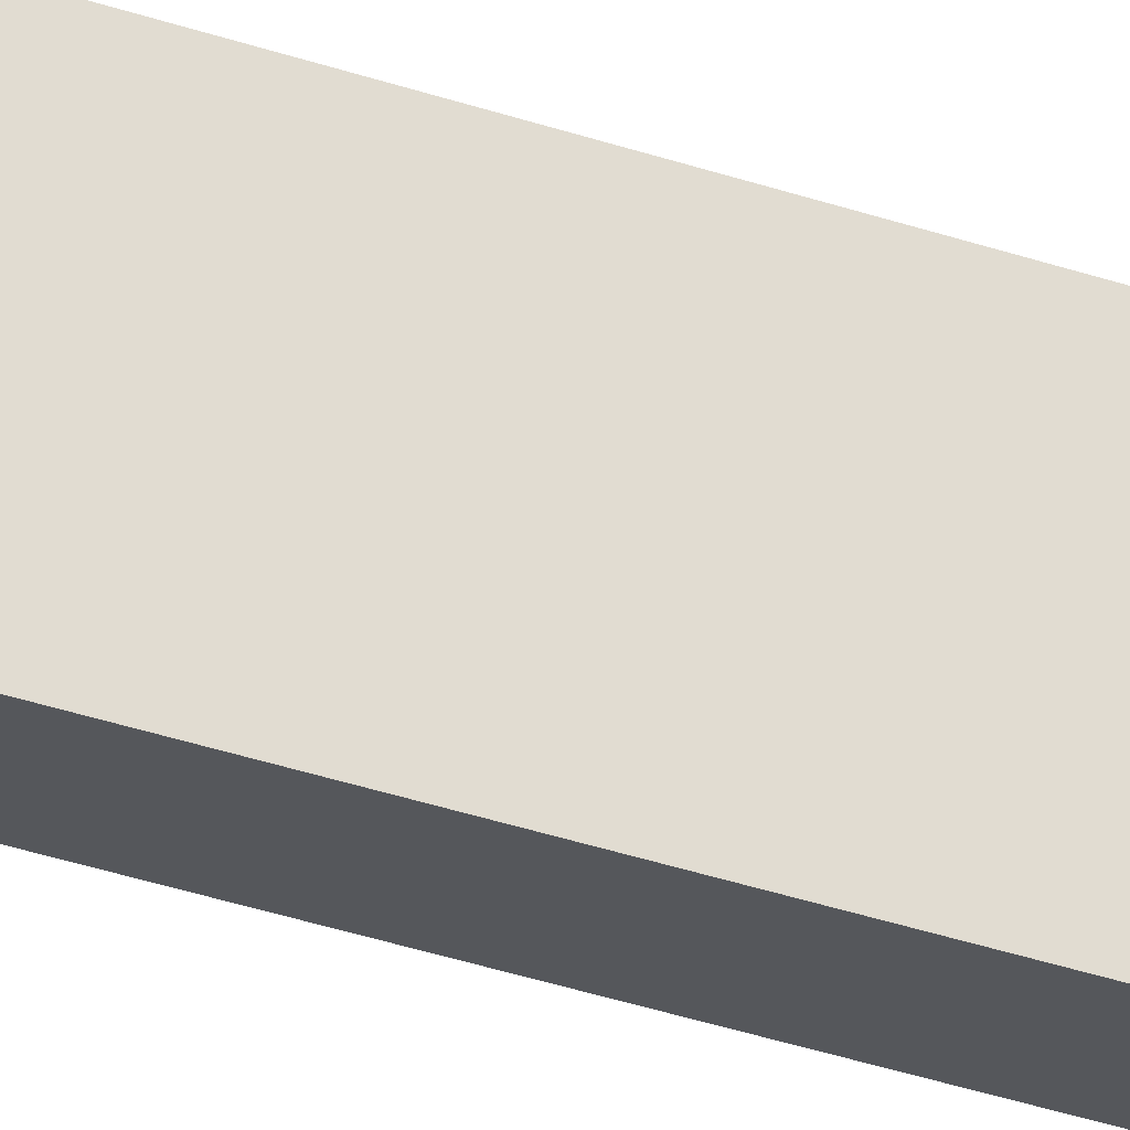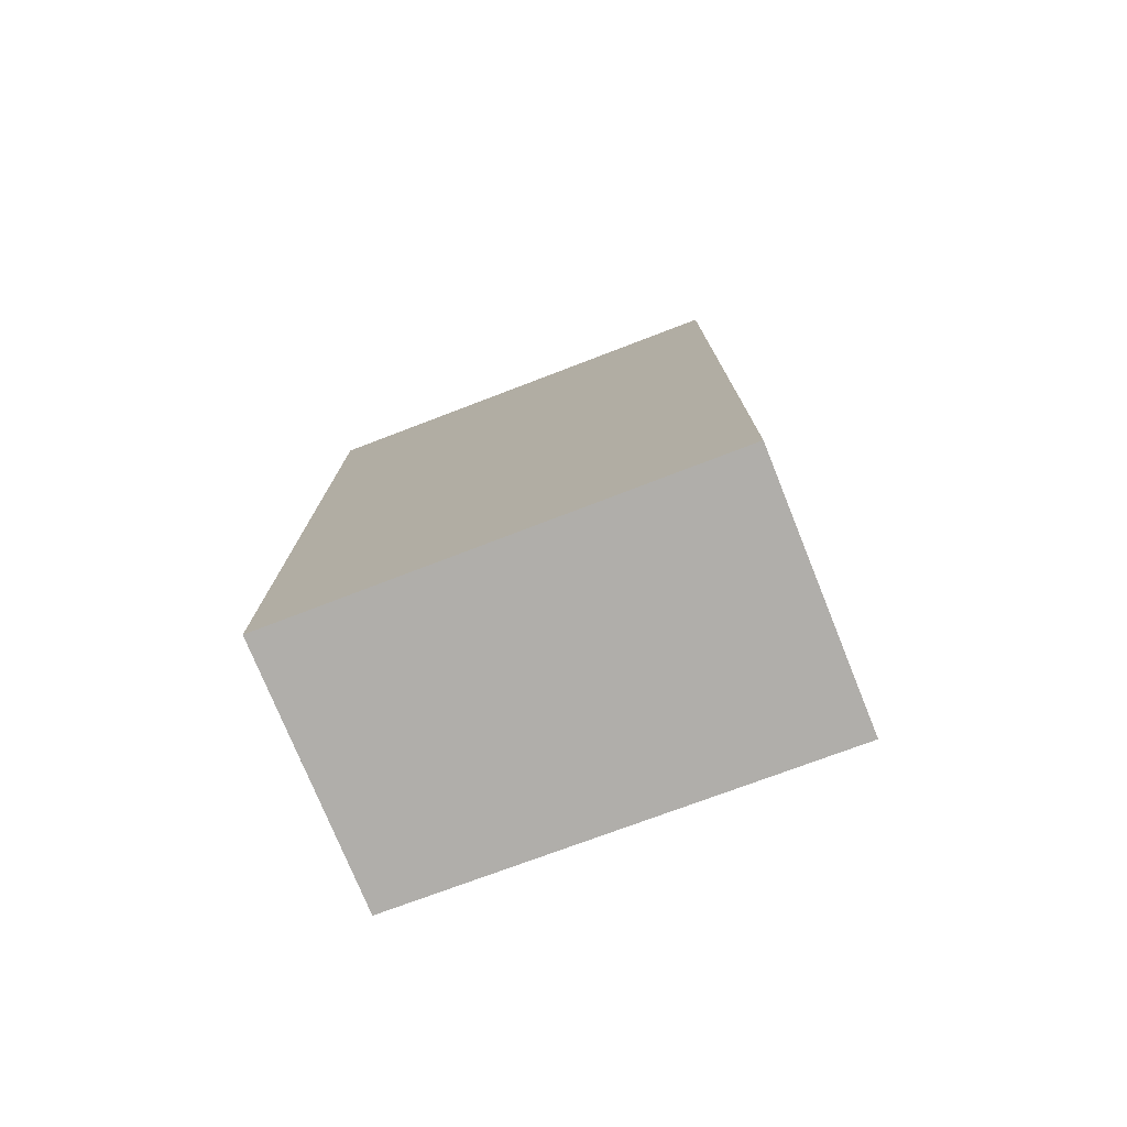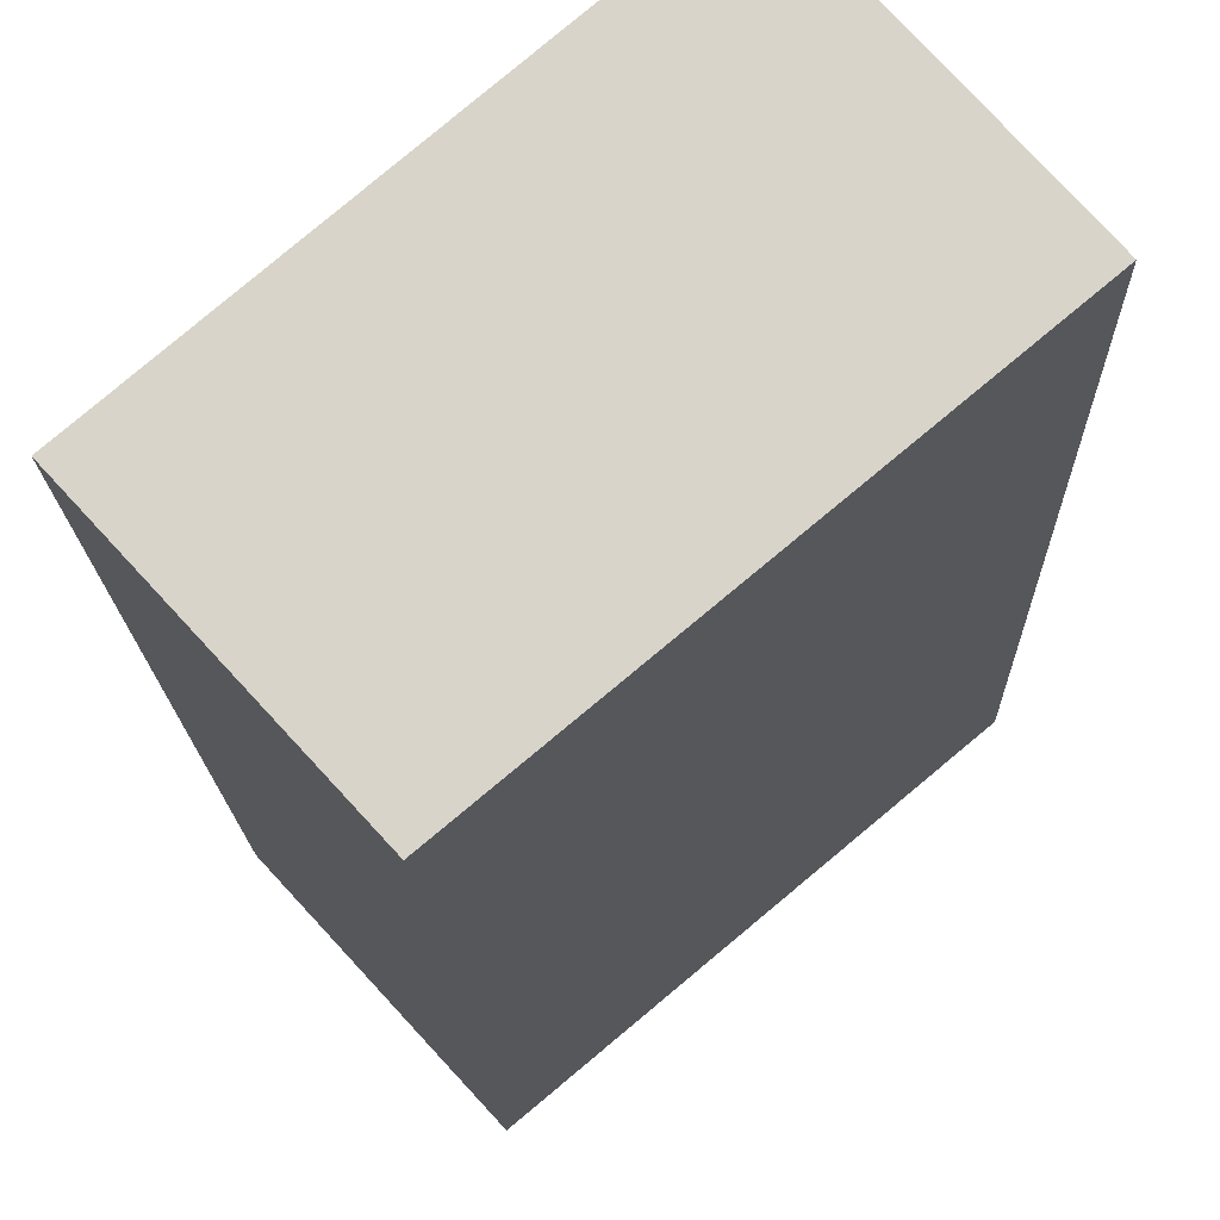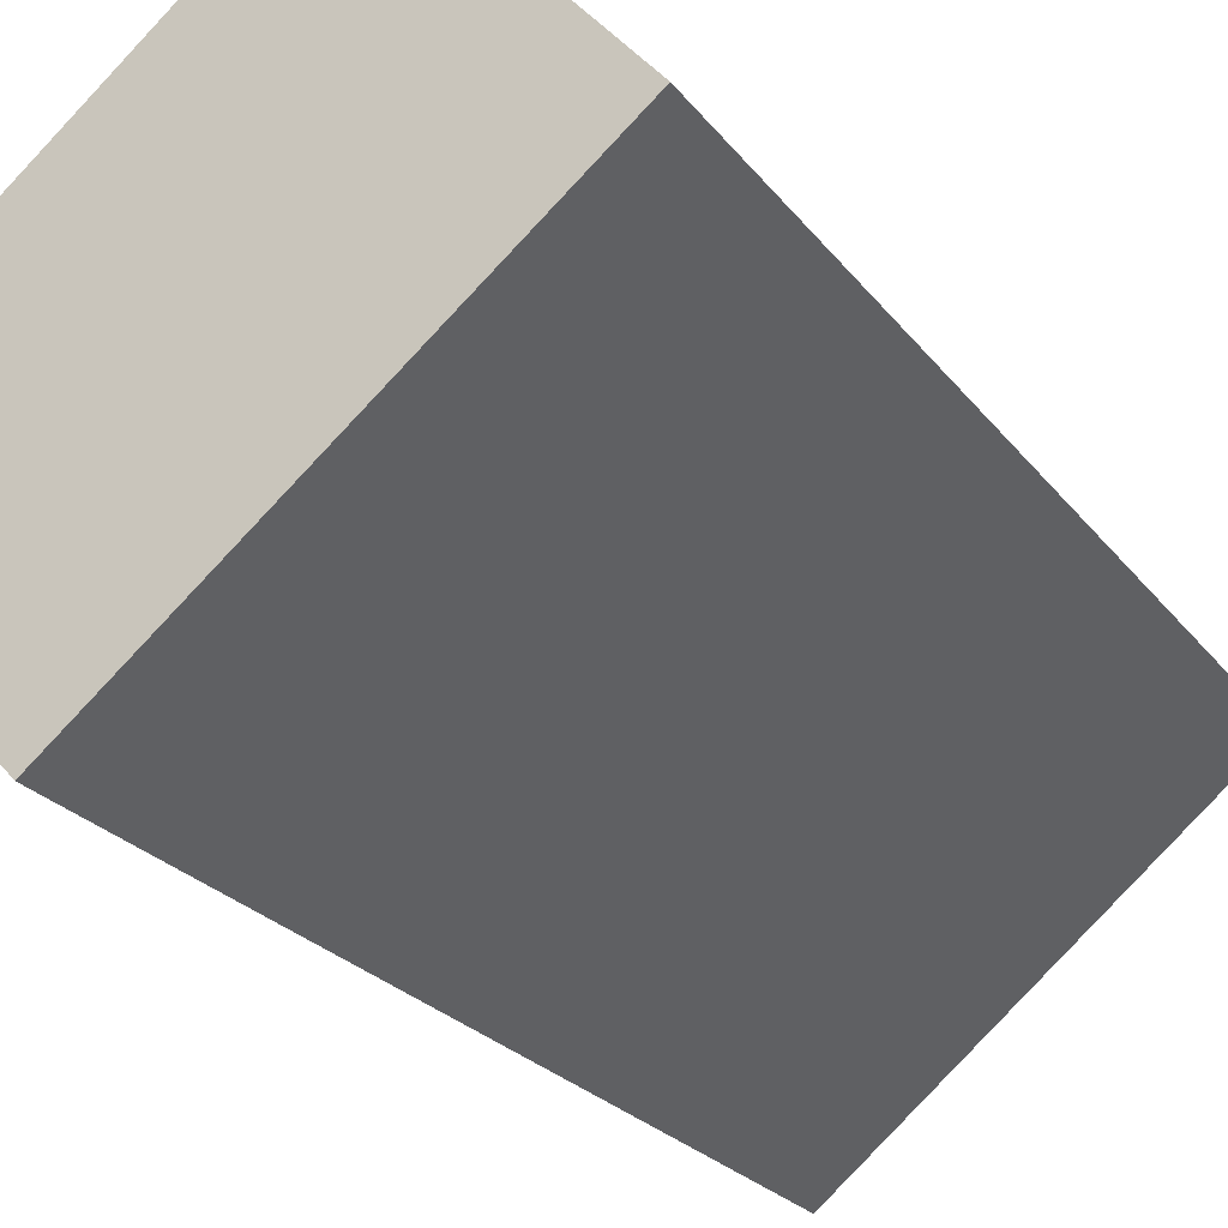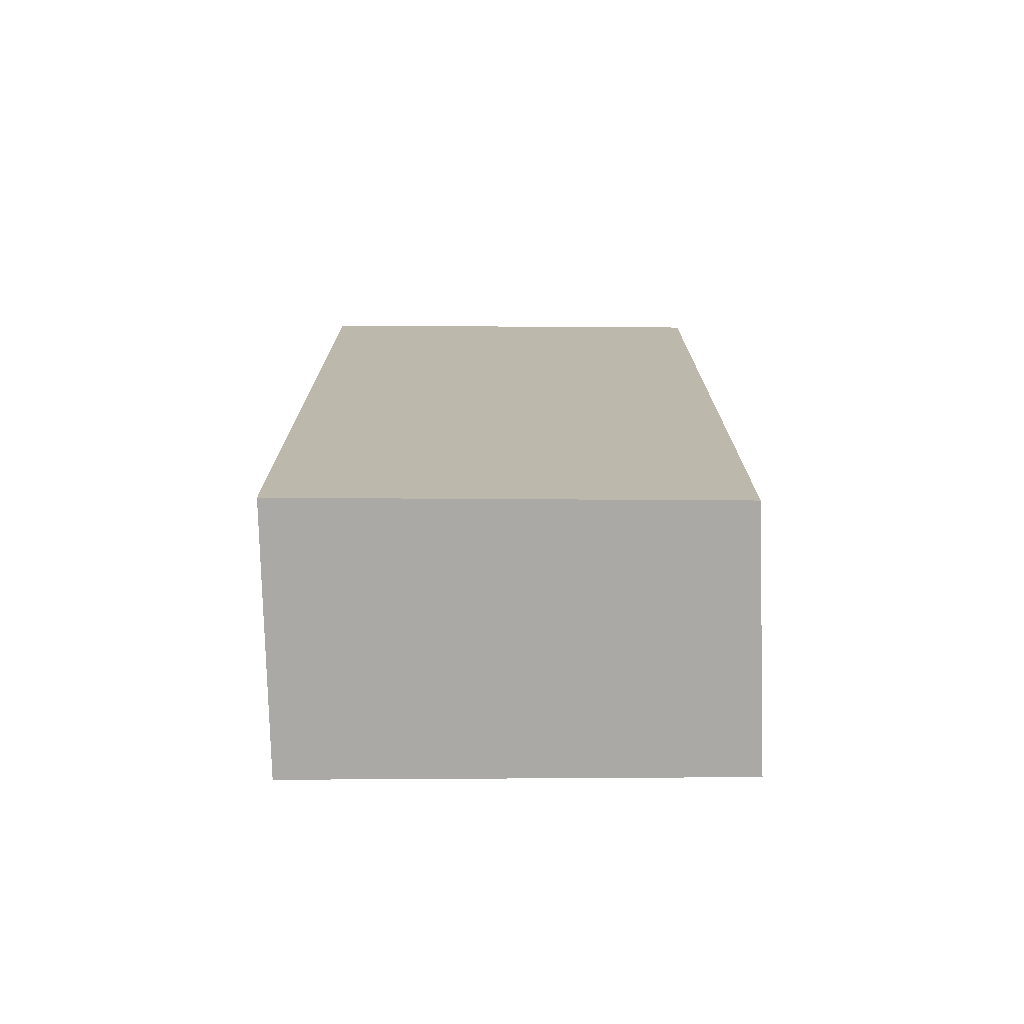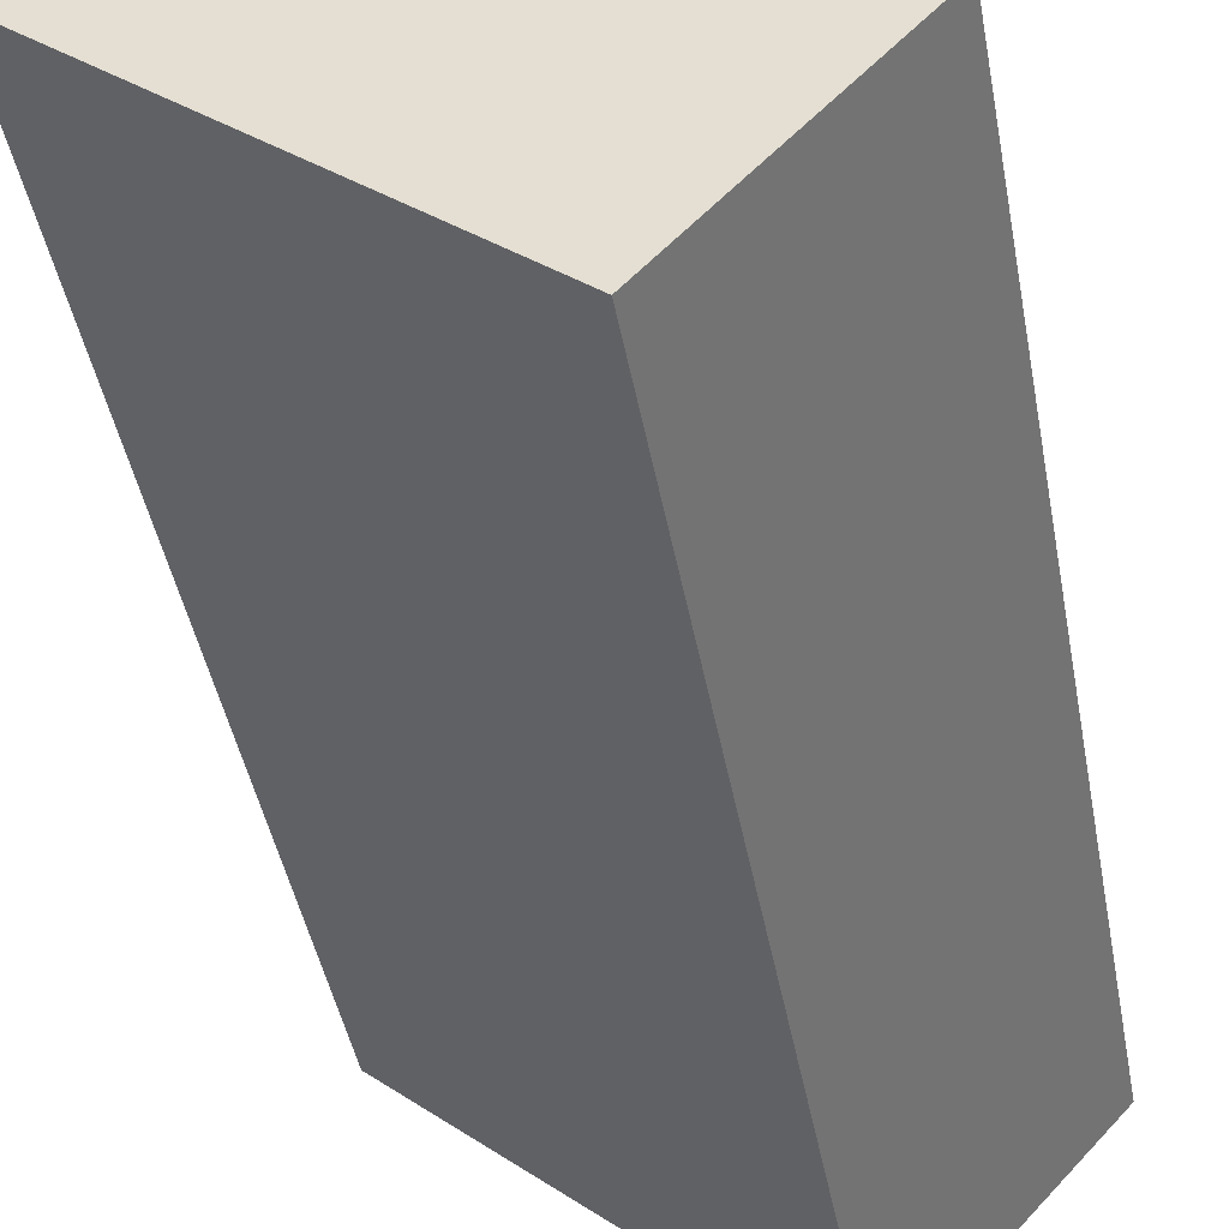
<metadata>
{"format":"obj","ext":"obj","renderer":"f3d","projection":"perspective","resolution":1024,"background":"white","views":[{"elev":-71.7,"azim":74.5,"up":"+Z"},{"elev":-77.8,"azim":-19.8,"up":"+Y"},{"elev":-15.2,"azim":1.4,"up":"+Z"},{"elev":-22.7,"azim":26.4,"up":"+Z"},{"elev":-75.3,"azim":139.7,"up":"+Y"},{"elev":-43.0,"azim":-169.8,"up":"+Z"}]}
</metadata>
<code>
v  1.937 5.27 1.663
v  1.005 5.27 -1.098
v  0 5.27 3.227e-16
v  2.944 5.27 0.527
v  0 0 0
v  1.937 -1.018e-16 1.663
v  2.944 -3.227e-17 0.527
v  1.005 6.723e-17 -1.098
g defaultobject
f 1 2 3
f 2 1 4
f 5 1 3
f 1 5 6
f 6 4 1
f 4 6 7
f 7 2 4
f 2 7 8
f 8 3 2
f 3 8 5
f 8 6 5
f 6 8 7

</code>
